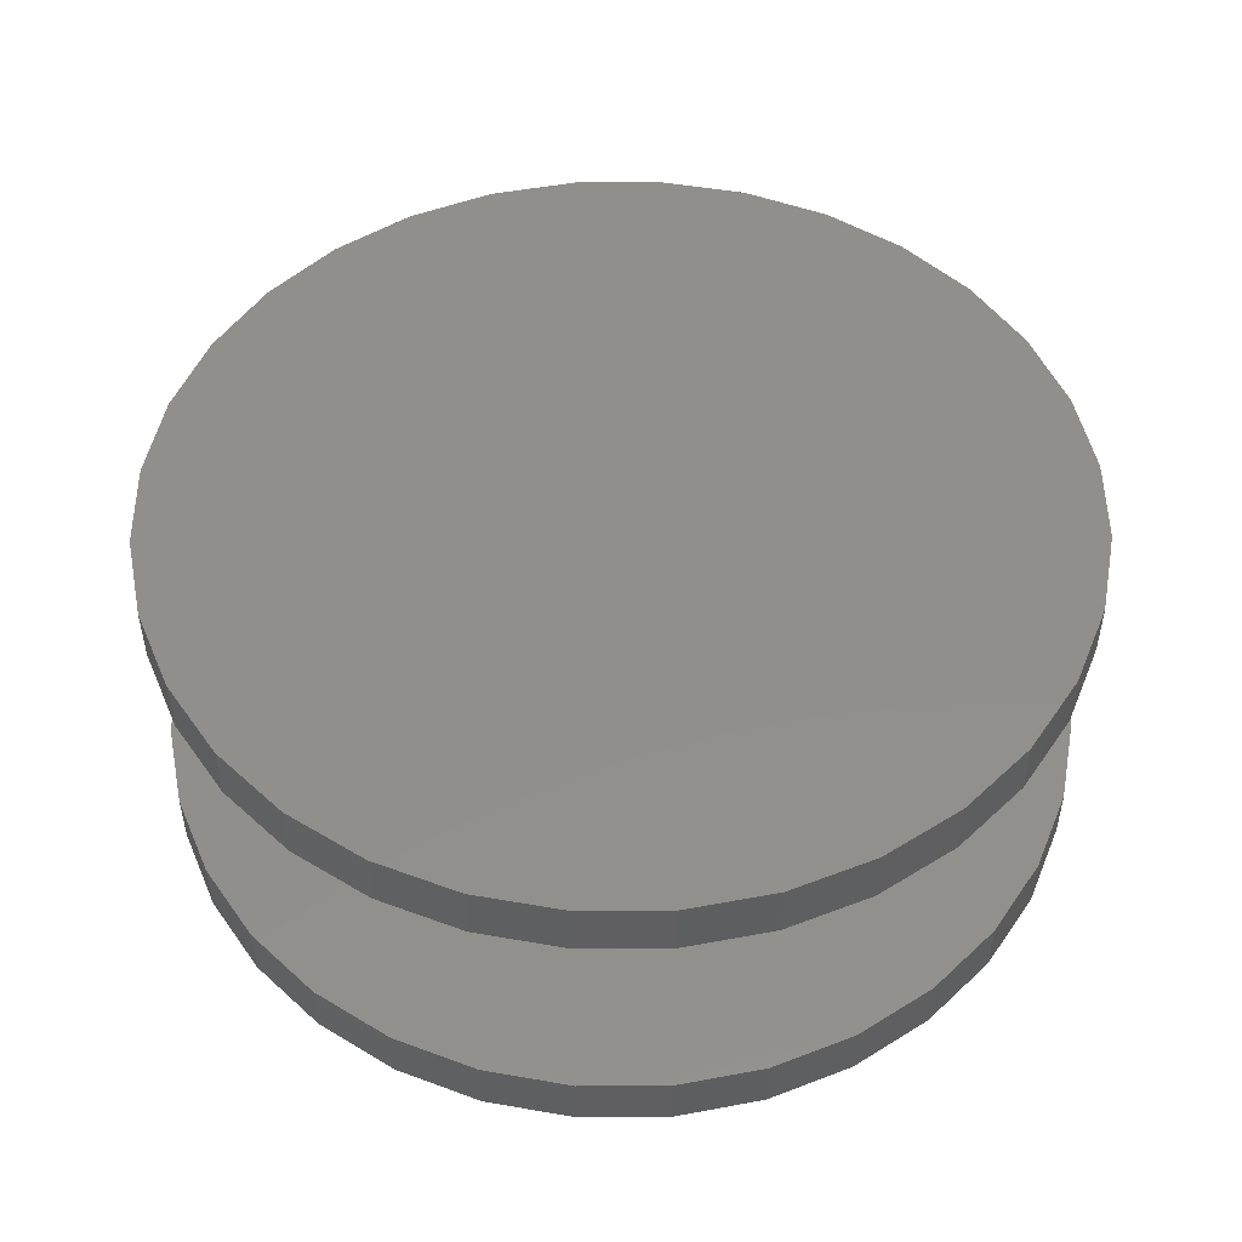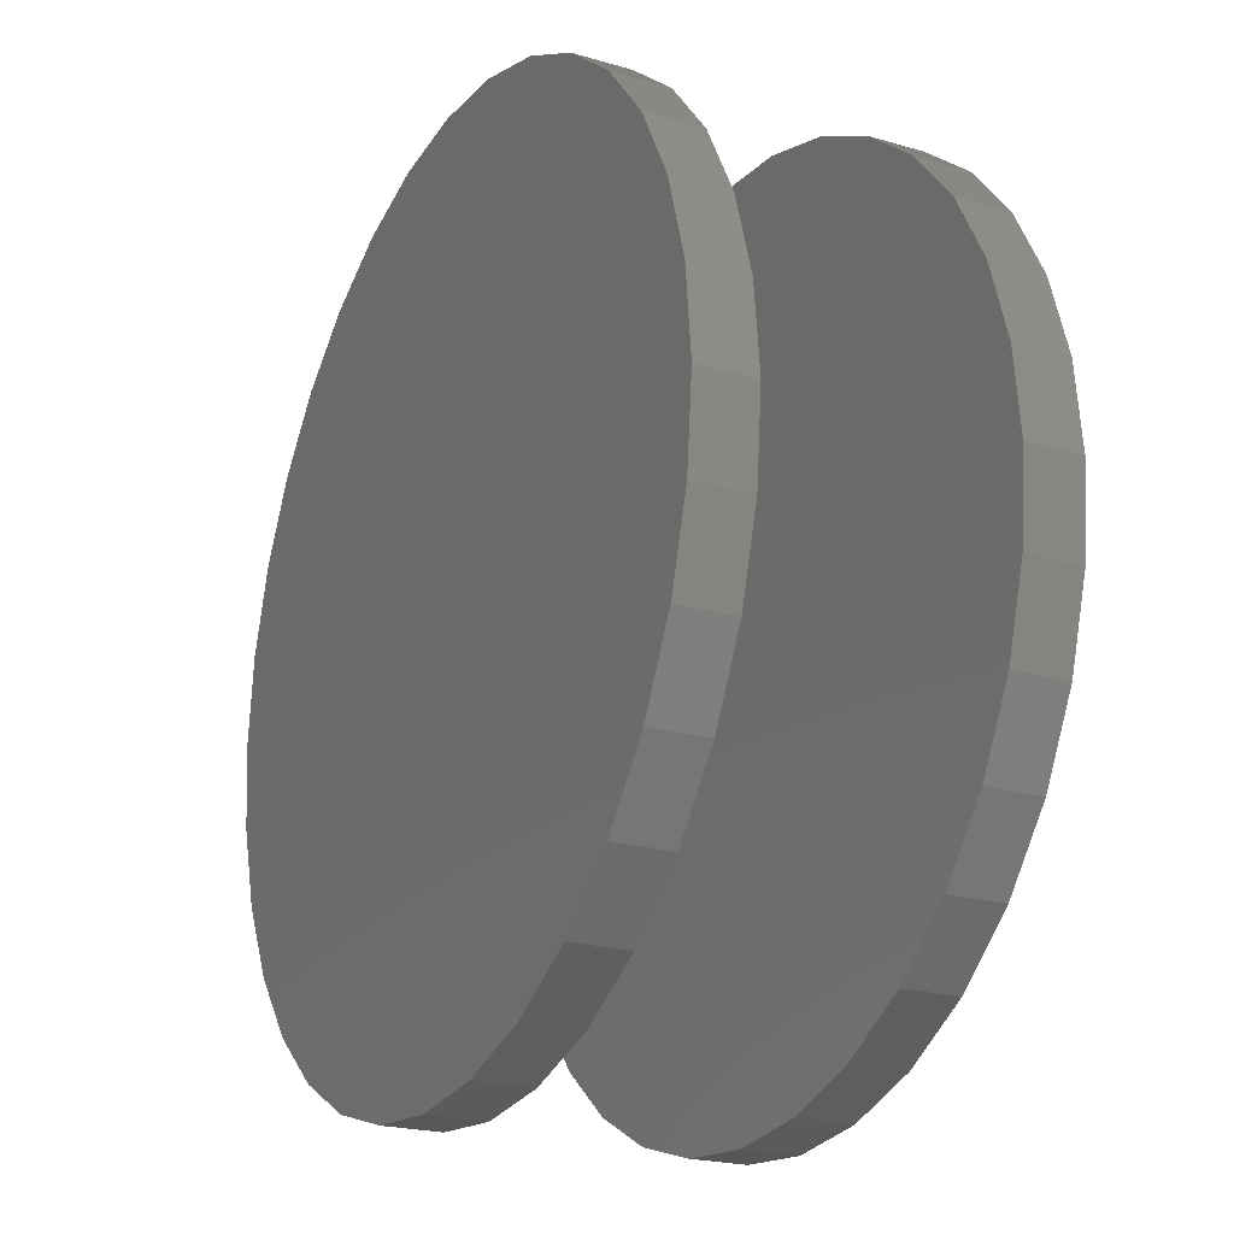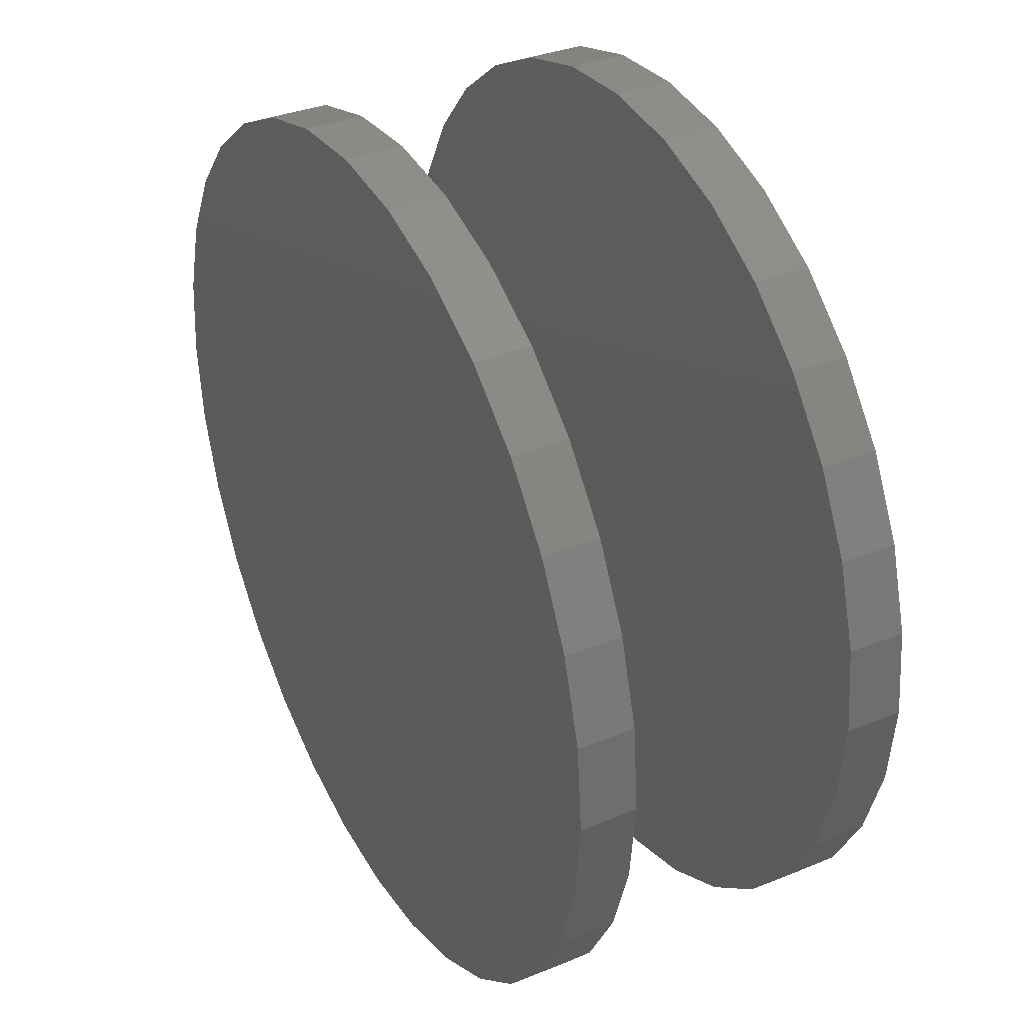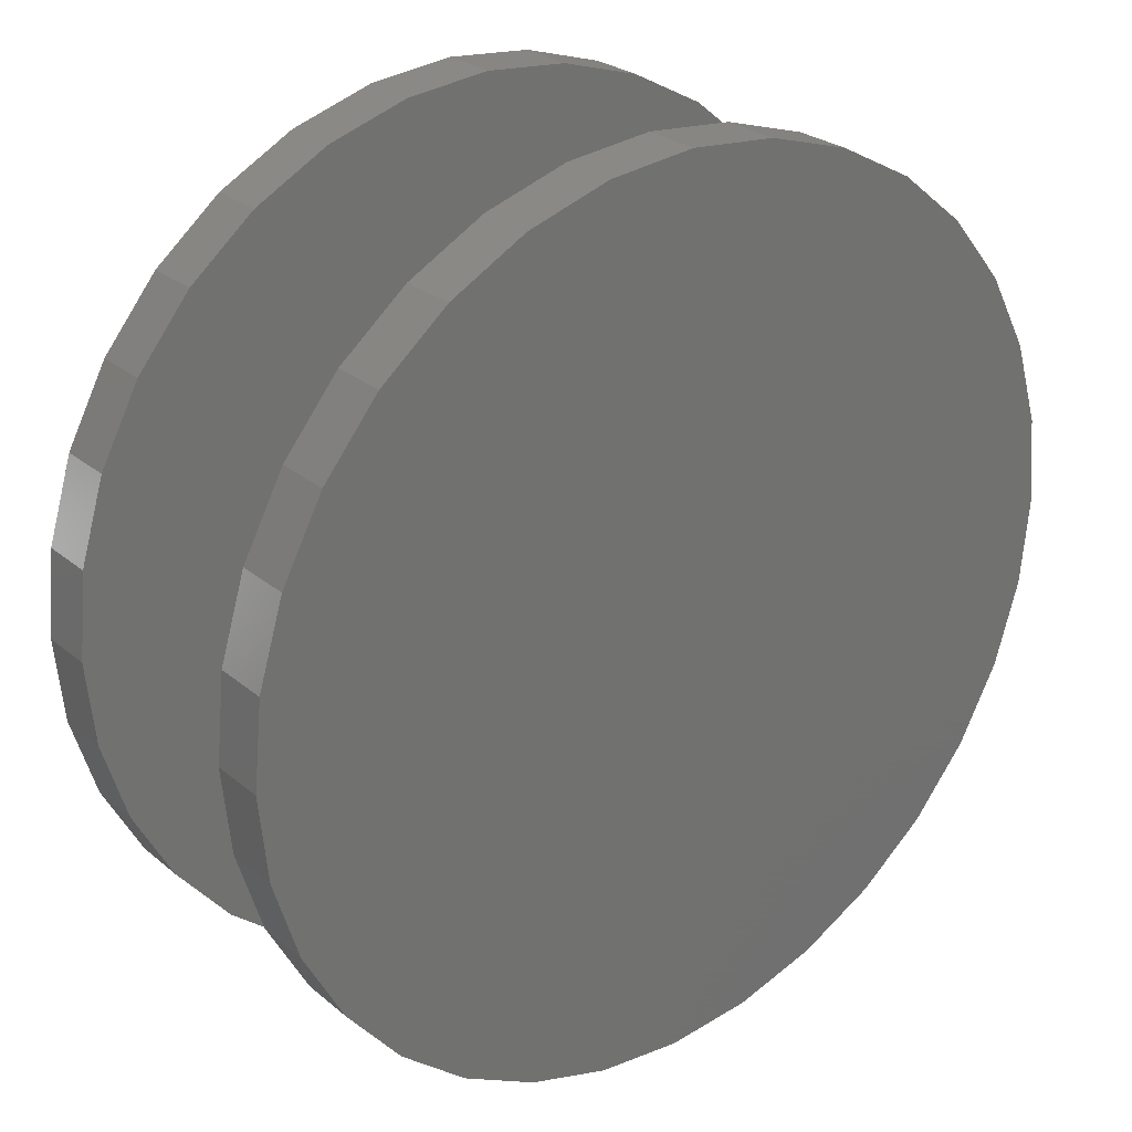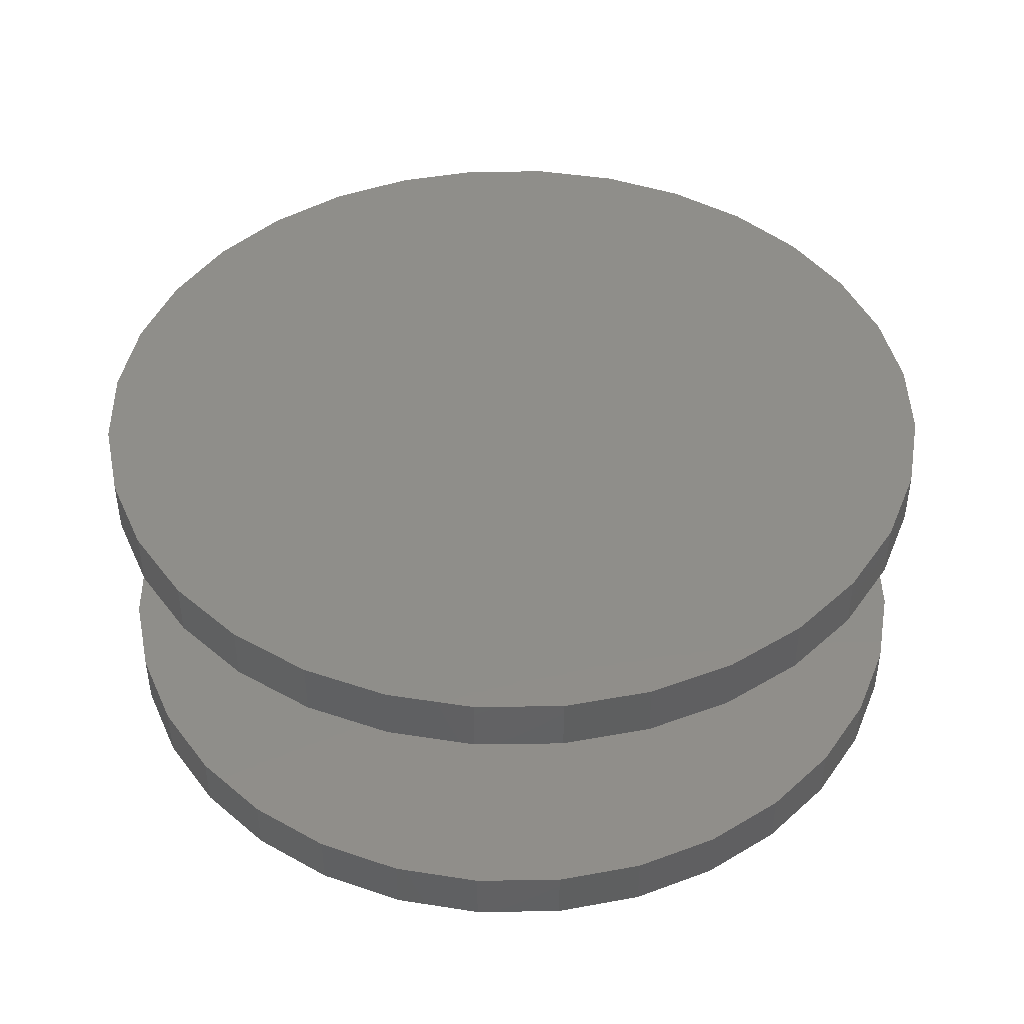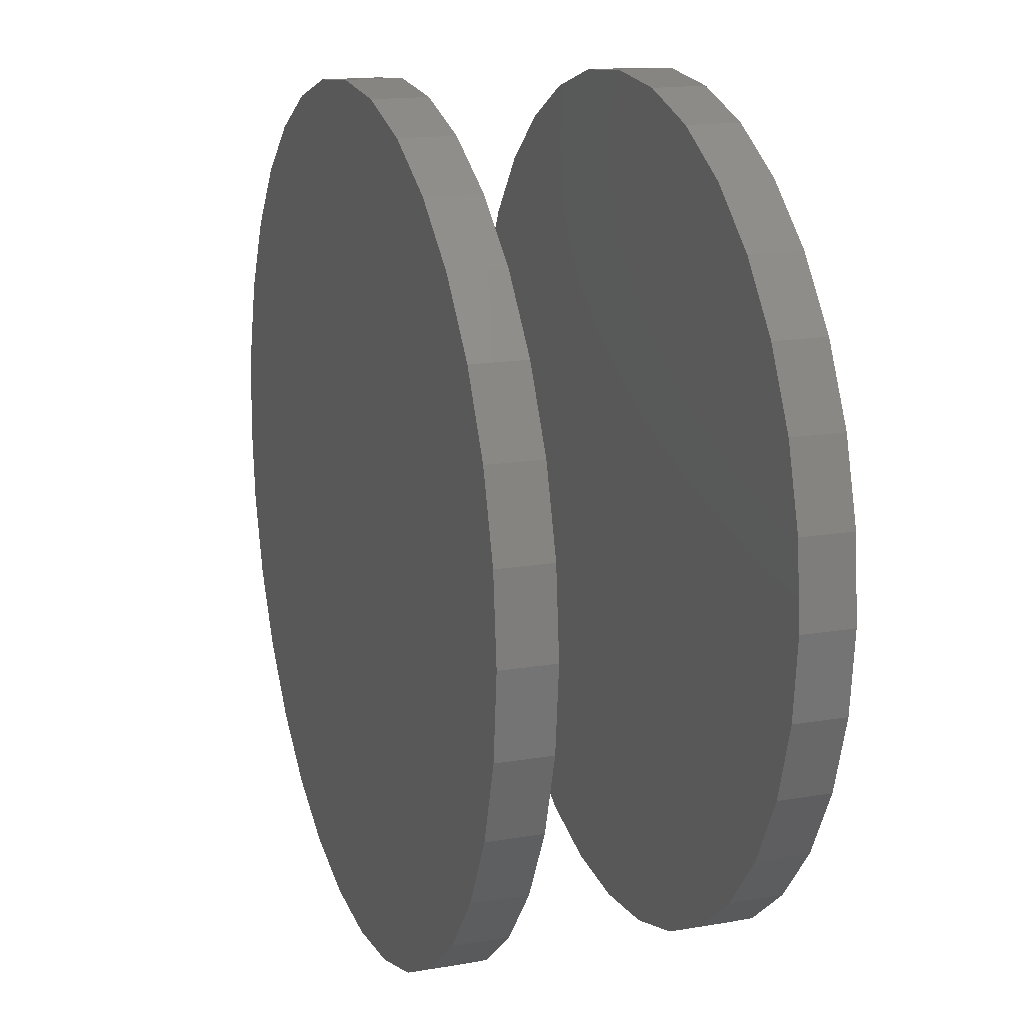
<metadata>
{"format":"stl","ext":"stl","renderer":"f3d","projection":"perspective","resolution":1024,"background":"white","views":[{"elev":50.2,"azim":-163.5,"up":"+Y"},{"elev":-22.2,"azim":-117.0,"up":"+Z"},{"elev":35.9,"azim":62.1,"up":"+Z"},{"elev":26.6,"azim":141.8,"up":"+Z"},{"elev":44.1,"azim":16.0,"up":"+Y"},{"elev":16.3,"azim":-109.1,"up":"+Z"}]}
</metadata>
<code>
# stl→obj: 128 verts, 248 faces
v -0.07089 -0.03906 0.003947
v -0.07089 -0.04688 0.003947
v -0.06969 -0.03906 0.01608
v -0.06969 -0.04688 0.01608
v -0.06616 -0.03906 0.02774
v -0.06616 -0.04688 0.02774
v -0.06041 -0.03906 0.03849
v -0.06041 -0.04688 0.03849
v -0.05268 -0.03906 0.04791
v -0.05268 -0.04688 0.04791
v -0.04326 -0.03906 0.05564
v -0.04326 -0.04688 0.05564
v -0.03251 -0.03906 0.06139
v -0.03251 -0.04688 0.06139
v -0.02085 -0.03906 0.06492
v -0.02085 -0.04688 0.06492
v -0.008717 -0.03906 0.06612
v -0.008717 -0.04688 0.06612
v 0.003412 -0.03906 0.06492
v 0.003412 -0.04688 0.06492
v 0.01507 -0.03906 0.06139
v 0.01507 -0.04688 0.06139
v 0.02582 -0.03906 0.05564
v 0.02582 -0.04688 0.05564
v 0.03524 -0.03906 0.04791
v 0.03524 -0.04688 0.04791
v 0.04298 -0.03906 0.03849
v 0.04298 -0.04688 0.03849
v 0.04872 -0.03906 0.02774
v 0.04872 -0.04688 0.02774
v 0.05226 -0.03906 0.01608
v 0.05226 -0.04688 0.01608
v 0.05345 -0.03906 0.003947
v 0.05345 -0.04688 0.003947
v -0.07089 8.675e-17 0.003947
v -0.07089 -0.007812 0.003947
v -0.06969 8.817e-17 0.01608
v -0.06969 -0.007812 0.01608
v -0.06616 8.966e-17 0.02774
v -0.06616 -0.007812 0.02774
v -0.06041 9.117e-17 0.03849
v -0.06041 -0.007812 0.03849
v -0.05268 9.265e-17 0.04791
v -0.05268 -0.007812 0.04791
v -0.04326 9.403e-17 0.05564
v -0.04326 -0.007812 0.05564
v -0.03251 9.526e-17 0.06139
v -0.03251 -0.007812 0.06139
v -0.02085 9.63e-17 0.06492
v -0.02085 -0.007812 0.06492
v -0.008717 9.711e-17 0.06612
v -0.008717 -0.007812 0.06612
v 0.003412 9.765e-17 0.06492
v 0.003412 -0.007812 0.06492
v 0.01507 9.79e-17 0.06139
v 0.01507 -0.007812 0.06139
v 0.02582 9.786e-17 0.05564
v 0.02582 -0.007812 0.05564
v 0.03524 9.753e-17 0.04791
v 0.03524 -0.007812 0.04791
v 0.04298 9.691e-17 0.03849
v 0.04298 -0.007812 0.03849
v 0.04872 9.604e-17 0.02774
v 0.04872 -0.007812 0.02774
v 0.05226 9.494e-17 0.01608
v 0.05226 -0.007812 0.01608
v 0.05345 9.366e-17 0.003947
v 0.05345 -0.007812 0.003947
v 0.05226 -0.03906 -0.008182
v 0.05226 -0.04688 -0.008182
v 0.04872 -0.03906 -0.01984
v 0.04872 -0.04688 -0.01984
v 0.04298 -0.03906 -0.03059
v 0.04298 -0.04688 -0.03059
v 0.03524 -0.03906 -0.04001
v 0.03524 -0.04688 -0.04001
v 0.02582 -0.03906 -0.04775
v 0.02582 -0.04688 -0.04775
v 0.01507 -0.03906 -0.05349
v 0.01507 -0.04688 -0.05349
v 0.003412 -0.03906 -0.05703
v 0.003412 -0.04688 -0.05703
v -0.008717 -0.03906 -0.05822
v -0.008717 -0.04688 -0.05822
v -0.02085 -0.03906 -0.05703
v -0.02085 -0.04688 -0.05703
v -0.03251 -0.03906 -0.05349
v -0.03251 -0.04688 -0.05349
v -0.04326 -0.03906 -0.04775
v -0.04326 -0.04688 -0.04775
v -0.05268 -0.03906 -0.04001
v -0.05268 -0.04688 -0.04001
v -0.06041 -0.03906 -0.03059
v -0.06041 -0.04688 -0.03059
v -0.06616 -0.03906 -0.01984
v -0.06616 -0.04688 -0.01984
v -0.06969 -0.03906 -0.008182
v -0.06969 -0.04688 -0.008182
v 0.05226 9.224e-17 -0.008182
v 0.05226 -0.007812 -0.008182
v 0.04872 9.075e-17 -0.01984
v 0.04872 -0.007812 -0.01984
v 0.04298 8.924e-17 -0.03059
v 0.04298 -0.007812 -0.03059
v 0.03524 8.777e-17 -0.04001
v 0.03524 -0.007812 -0.04001
v 0.02582 8.638e-17 -0.04775
v 0.02582 -0.007812 -0.04775
v 0.01507 8.515e-17 -0.05349
v 0.01507 -0.007812 -0.05349
v 0.003412 8.411e-17 -0.05703
v 0.003412 -0.007812 -0.05703
v -0.008717 8.33e-17 -0.05822
v -0.008717 -0.007812 -0.05822
v -0.02085 8.276e-17 -0.05703
v -0.02085 -0.007812 -0.05703
v -0.03251 8.251e-17 -0.05349
v -0.03251 -0.007812 -0.05349
v -0.04326 8.255e-17 -0.04775
v -0.04326 -0.007812 -0.04775
v -0.05268 8.288e-17 -0.04001
v -0.05268 -0.007812 -0.04001
v -0.06041 8.35e-17 -0.03059
v -0.06041 -0.007812 -0.03059
v -0.06616 8.438e-17 -0.01984
v -0.06616 -0.007812 -0.01984
v -0.06969 8.547e-17 -0.008182
v -0.06969 -0.007812 -0.008182
f 1 2 3
f 3 2 4
f 3 4 5
f 5 4 6
f 5 6 7
f 7 6 8
f 7 8 9
f 9 8 10
f 9 10 11
f 11 10 12
f 11 12 13
f 13 12 14
f 13 14 15
f 15 14 16
f 15 16 17
f 17 16 18
f 17 18 19
f 19 18 20
f 19 20 21
f 21 20 22
f 21 22 23
f 23 22 24
f 23 24 25
f 25 24 26
f 25 26 27
f 27 26 28
f 27 28 29
f 29 28 30
f 29 30 31
f 31 30 32
f 31 32 33
f 33 32 34
f 35 36 37
f 37 36 38
f 37 38 39
f 39 38 40
f 39 40 41
f 41 40 42
f 41 42 43
f 43 42 44
f 43 44 45
f 45 44 46
f 45 46 47
f 47 46 48
f 47 48 49
f 49 48 50
f 49 50 51
f 51 50 52
f 51 52 53
f 53 52 54
f 53 54 55
f 55 54 56
f 55 56 57
f 57 56 58
f 57 58 59
f 59 58 60
f 59 60 61
f 61 60 62
f 61 62 63
f 63 62 64
f 63 64 65
f 65 64 66
f 65 66 67
f 67 66 68
f 33 34 69
f 69 34 70
f 69 70 71
f 71 70 72
f 71 72 73
f 73 72 74
f 73 74 75
f 75 74 76
f 75 76 77
f 77 76 78
f 77 78 79
f 79 78 80
f 79 80 81
f 81 80 82
f 81 82 83
f 83 82 84
f 83 84 85
f 85 84 86
f 85 86 87
f 87 86 88
f 87 88 89
f 89 88 90
f 89 90 91
f 91 90 92
f 91 92 93
f 93 92 94
f 93 94 95
f 95 94 96
f 95 96 97
f 97 96 98
f 97 98 1
f 1 98 2
f 67 68 99
f 99 68 100
f 99 100 101
f 101 100 102
f 101 102 103
f 103 102 104
f 103 104 105
f 105 104 106
f 105 106 107
f 107 106 108
f 107 108 109
f 109 108 110
f 109 110 111
f 111 110 112
f 111 112 113
f 113 112 114
f 113 114 115
f 115 114 116
f 115 116 117
f 117 116 118
f 117 118 119
f 119 118 120
f 119 120 121
f 121 120 122
f 121 122 123
f 123 122 124
f 123 124 125
f 125 124 126
f 125 126 127
f 127 126 128
f 127 128 35
f 35 128 36
f 50 54 52
f 54 50 48
f 54 48 56
f 56 48 46
f 56 46 58
f 58 46 44
f 58 44 60
f 60 44 42
f 60 42 62
f 104 122 106
f 106 122 120
f 106 120 108
f 108 120 118
f 108 118 110
f 110 118 116
f 110 116 112
f 112 116 114
f 62 42 64
f 64 42 40
f 64 40 66
f 66 40 38
f 66 38 68
f 68 38 36
f 68 36 100
f 100 36 128
f 100 128 102
f 102 128 126
f 102 126 104
f 104 126 124
f 104 124 122
f 17 19 15
f 13 15 19
f 21 13 19
f 11 13 21
f 23 11 21
f 9 11 23
f 25 9 23
f 7 9 25
f 27 7 25
f 75 91 73
f 89 91 75
f 77 89 75
f 87 89 77
f 79 87 77
f 85 87 79
f 81 85 79
f 83 85 81
f 91 93 73
f 73 93 95
f 73 95 71
f 71 95 97
f 71 97 69
f 69 97 1
f 69 1 33
f 33 1 3
f 33 3 31
f 31 3 5
f 31 5 29
f 29 5 7
f 29 7 27
f 16 20 18
f 20 16 14
f 20 14 22
f 22 14 12
f 22 12 24
f 24 12 10
f 24 10 26
f 26 10 8
f 26 8 28
f 74 92 76
f 76 92 90
f 76 90 78
f 78 90 88
f 78 88 80
f 80 88 86
f 80 86 82
f 82 86 84
f 28 8 30
f 30 8 6
f 30 6 32
f 32 6 4
f 32 4 34
f 34 4 2
f 34 2 70
f 70 2 98
f 70 98 72
f 72 98 96
f 72 96 74
f 74 96 94
f 74 94 92
f 51 53 49
f 47 49 53
f 55 47 53
f 45 47 55
f 57 45 55
f 43 45 57
f 59 43 57
f 41 43 59
f 61 41 59
f 105 121 103
f 119 121 105
f 107 119 105
f 117 119 107
f 109 117 107
f 115 117 109
f 111 115 109
f 113 115 111
f 121 123 103
f 103 123 125
f 103 125 101
f 101 125 127
f 101 127 99
f 99 127 35
f 99 35 67
f 67 35 37
f 67 37 65
f 65 37 39
f 65 39 63
f 63 39 41
f 63 41 61

</code>
